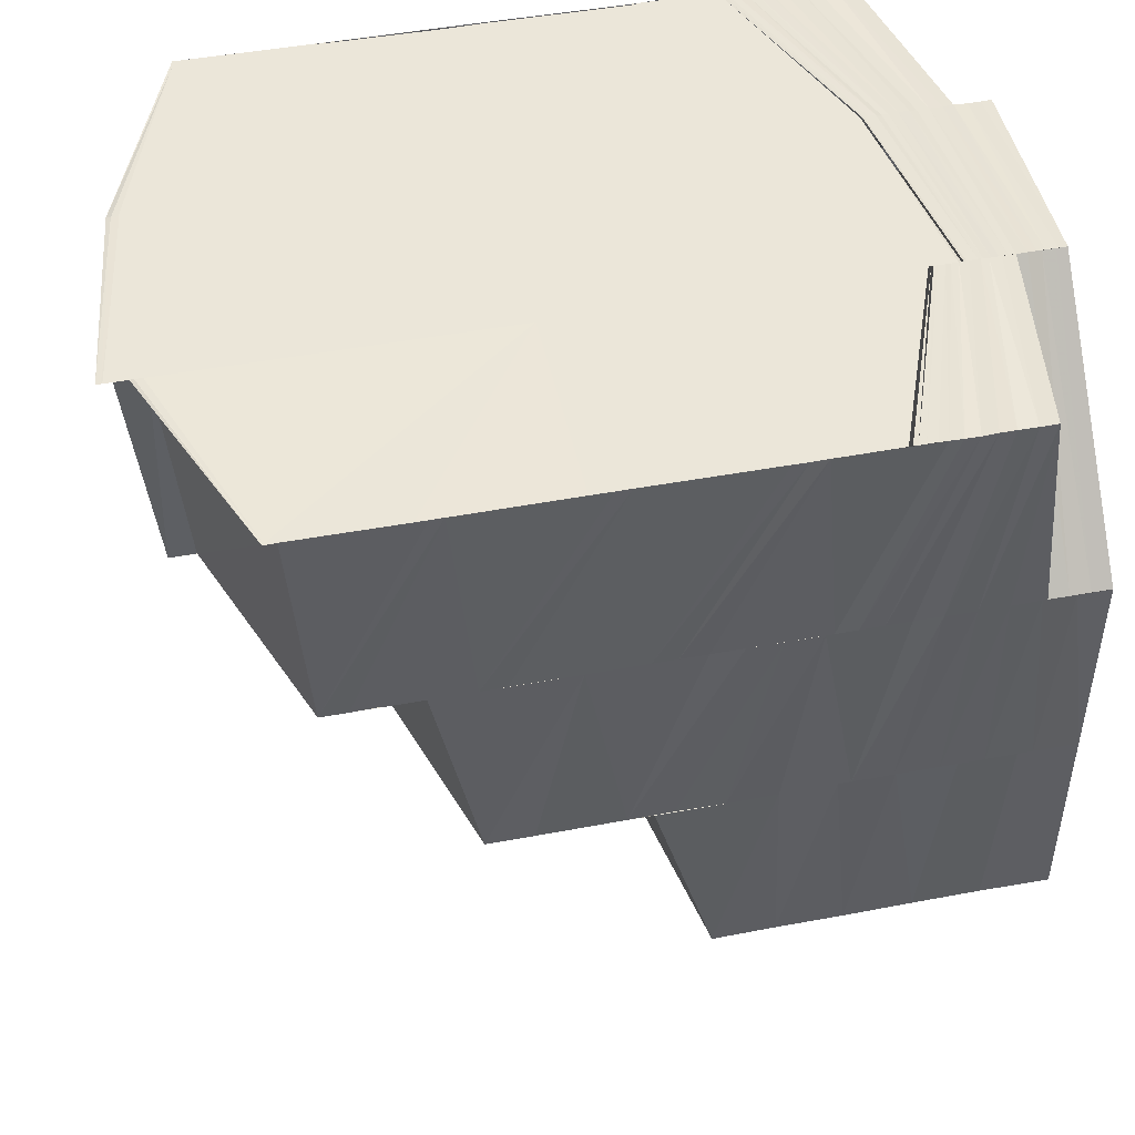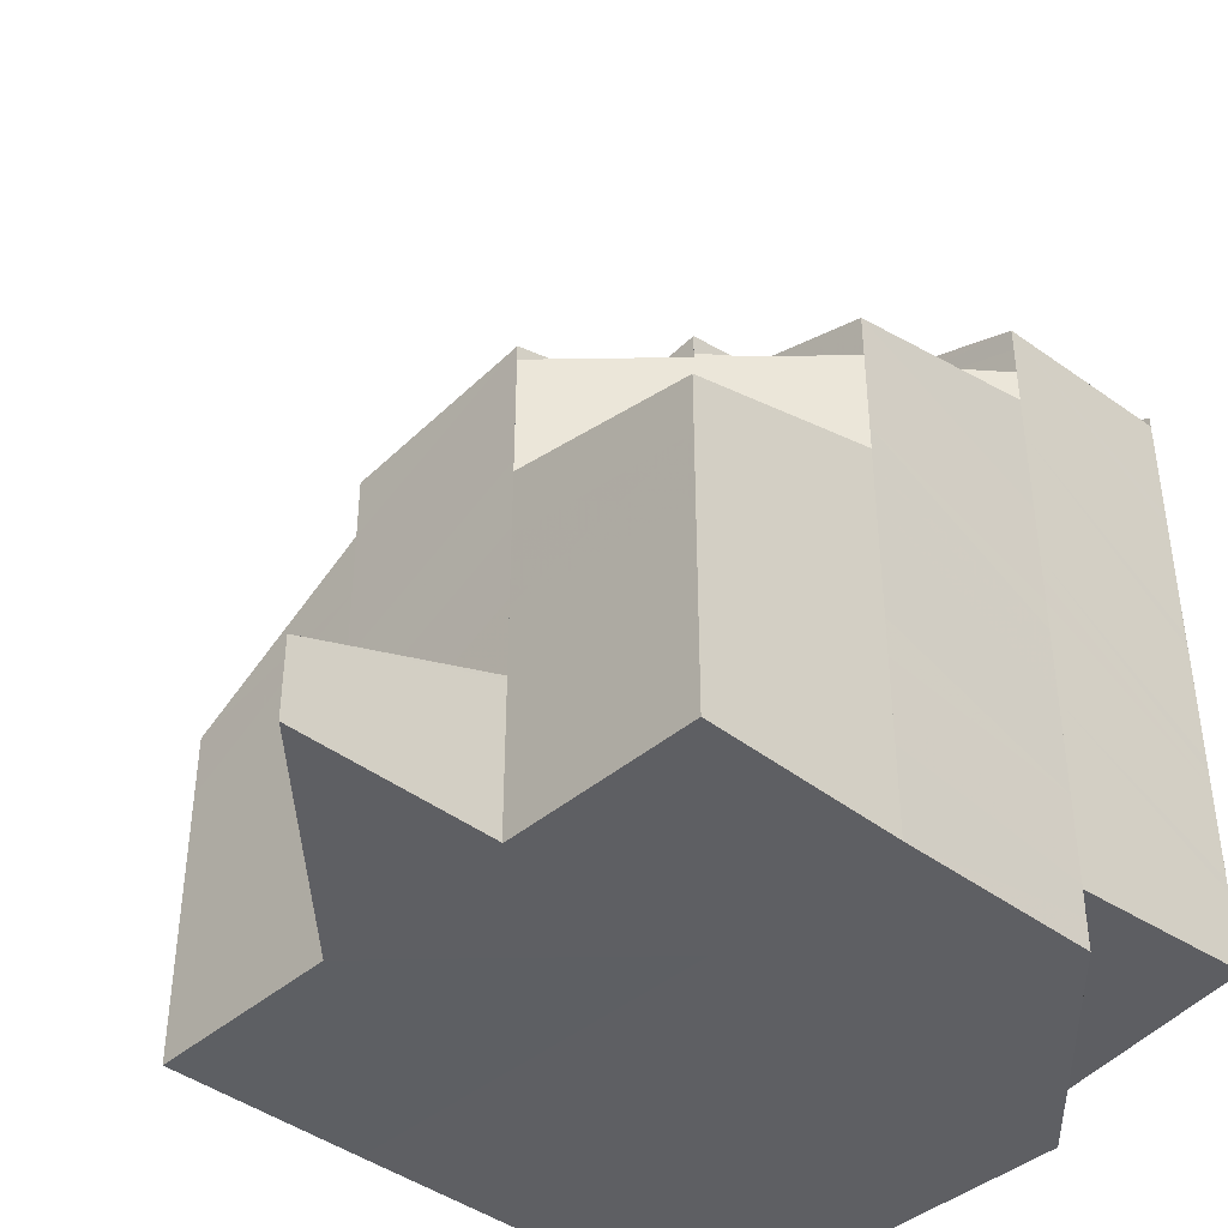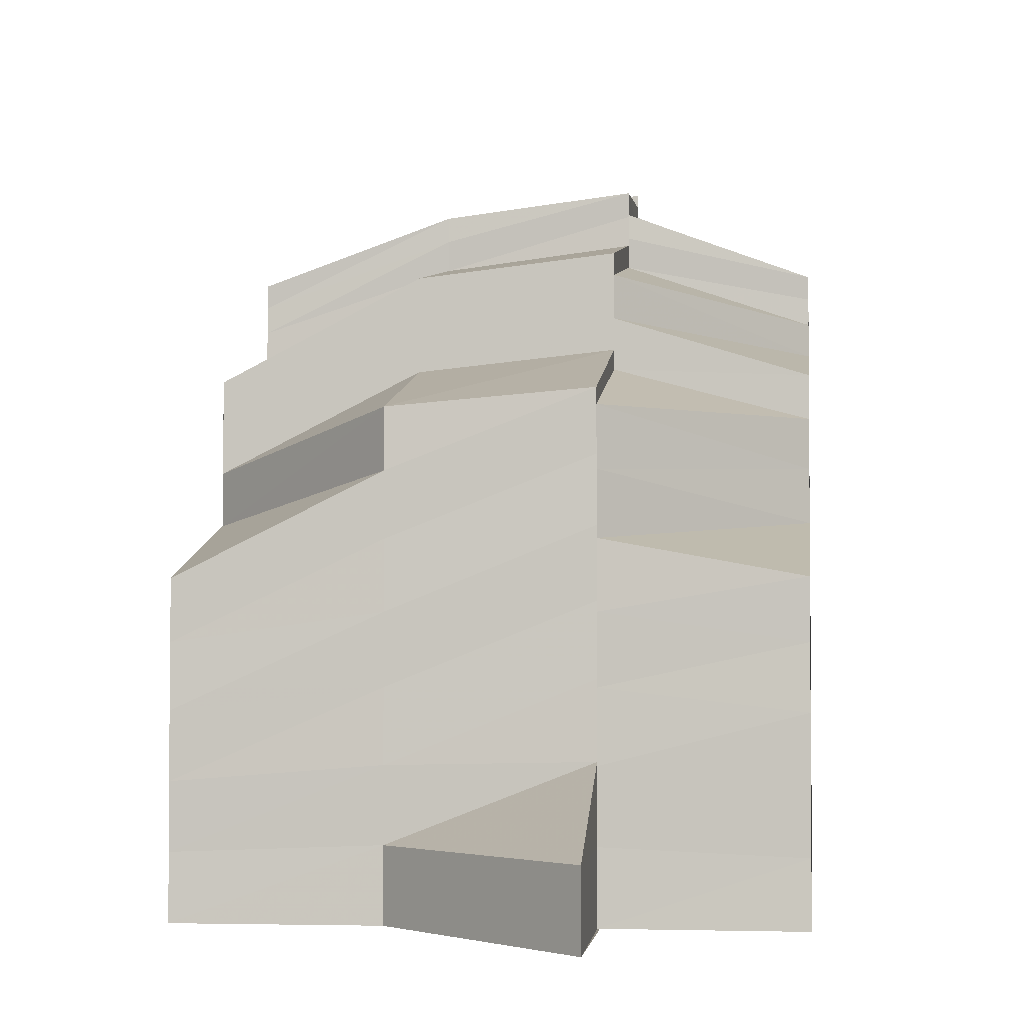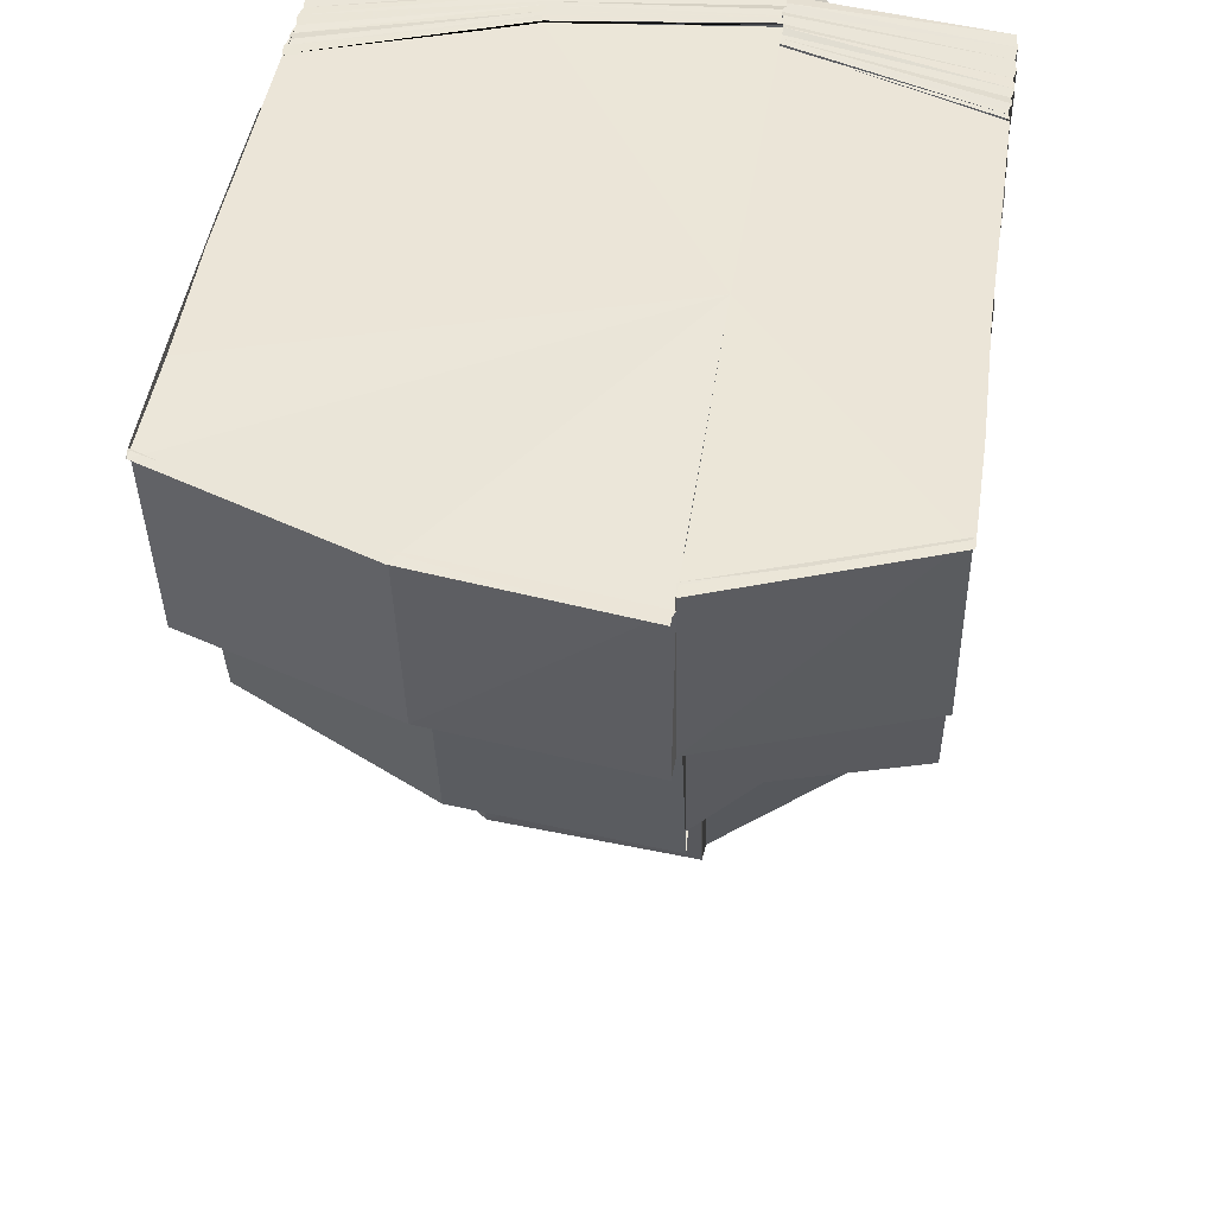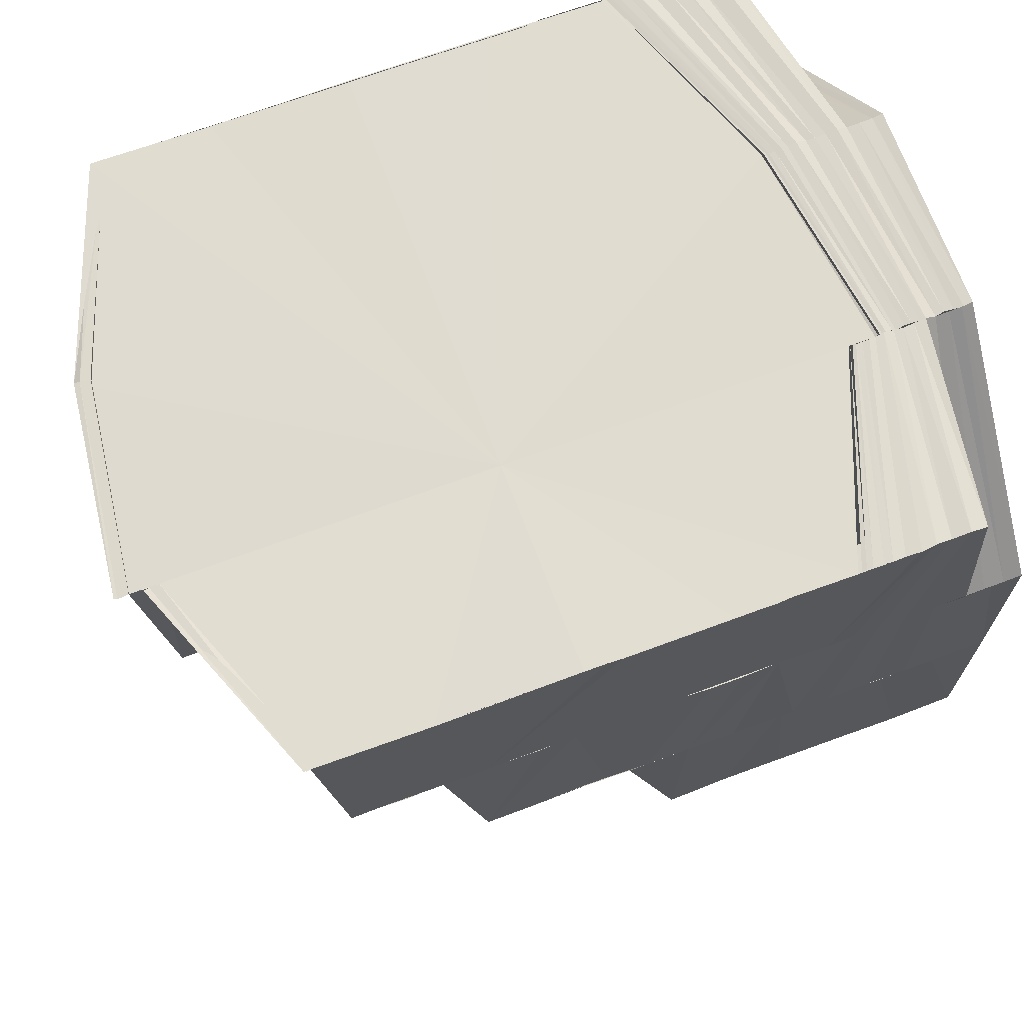
<metadata>
{"format":"obj","ext":"obj","renderer":"f3d","projection":"perspective","resolution":1024,"background":"white","views":[{"elev":47.1,"azim":78.0,"up":"+Y"},{"elev":-40.7,"azim":46.5,"up":"+Z"},{"elev":-3.0,"azim":6.7,"up":"+Z"},{"elev":46.0,"azim":8.5,"up":"+Y"},{"elev":69.5,"azim":69.6,"up":"+Y"}]}
</metadata>
<code>
o 21247
v 2226 1863 10.99
v 2226 1863 10.99
v 2226 1863 10.99
v 2226 1863 11
v 2226 1863 10.99
v 2226 1863 10.99
v 2226 1863 10.99
v 2226 1863 10.99
v 2226 1863 10.99
v 2226 1863 11
v 2226 1863 10.99
v 2226 1863 10.99
v 2226 1863 10.99
v 2226 1863 10.99
v 2226 1863 10.99
v 2226 1864 10.99
v 2226 1864 10.99
v 2226 1864 10.99
v 2226 1864 10.99
v 2226 1864 10.99
v 2226 1864 10.99
v 2226 1864 10.99
v 2226 1863 10.99
v 2226 1863 10.99
v 2226 1863 10.99
v 2226 1863 11
v 2226 1863 11
v 2226 1863 11
v 2226 1863 10.99
v 2226 1863 11
v 2226 1864 10.99
v 2226 1864 10.99
v 2226 1863 11
v 2226 1863 11
v 2226 1863 11
v 2226 1864 11
v 2226 1863 11.01
v 2226 1863 10.99
v 2226 1863 11
v 2226 1863 11
v 2226 1863 10.99
v 2226 1864 10.99
v 2226 1863 11.01
v 2226 1863 11
v 2226 1864 11
v 2226 1863 11
v 2226 1863 11.01
v 2226 1863 11.01
v 2226 1864 11
v 2226 1863 11
v 2226 1863 11.01
v 2226 1863 11
v 2226 1863 11.01
v 2226 1863 11.01
v 2226 1863 11.01
v 2226 1863 11.02
v 2226 1863 11.01
v 2226 1864 11
v 2226 1864 11.01
v 2226 1863 11.02
v 2226 1864 11.01
v 2226 1863 11.02
v 2226 1864 11.02
v 2226 1864 11.02
v 2226 1864 11.02
v 2226 1864 11.02
v 2226 1864 11.02
v 2226 1864 11.02
v 2226 1864 11.02
v 2226 1864 11.02
v 2226 1864 11.02
v 2226 1864 11.02
v 2226 1864 11.01
v 2226 1864 11.01
v 2226 1864 11.01
v 2226 1864 11
v 2226 1864 11.01
v 2226 1864 11
v 2226 1864 11.01
v 2226 1864 11
v 2226 1864 11
v 2226 1864 11.02
v 2226 1864 11.02
v 2226 1864 11.02
v 2226 1864 11.03
v 2226 1864 11.03
v 2226 1864 11.02
v 2226 1864 11.03
v 2226 1864 11.03
v 2226 1864 11.03
v 2226 1864 11.02
v 2226 1864 11.02
v 2226 1864 11.02
v 2226 1864 11.02
v 2226 1864 11.03
v 2226 1864 11.03
v 2226 1864 11.02
v 2226 1864 11.03
v 2226 1864 11.03
v 2226 1864 11.03
v 2226 1864 11.03
v 2226 1864 11.03
v 2226 1864 11.03
v 2226 1864 11.02
v 2226 1864 11.02
v 2226 1864 11.02
v 2226 1864 11.02
v 2226 1864 11.02
v 2226 1864 11.02
v 2226 1864 11.01
v 2226 1864 11.01
v 2226 1864 11
v 2226 1864 11
v 2226 1864 11.01
v 2226 1864 11
v 2226 1864 11
v 2226 1864 11
v 2226 1864 11
v 2226 1864 11
v 2226 1864 11
v 2226 1864 11
v 2226 1864 11
v 2226 1864 11
v 2226 1864 11
v 2226 1864 11
v 2226 1864 11
v 2226 1864 11
v 2226 1864 10.99
v 2226 1864 11
v 2226 1864 10.99
v 2226 1864 10.99
v 2226 1864 11
v 2226 1864 10.99
v 2226 1864 11
v 2226 1864 11
v 2226 1864 11
v 2226 1864 10.99
v 2226 1864 11
v 2226 1864 10.99
v 2226 1864 10.99
v 2226 1864 10.99
v 2226 1864 10.99
v 2226 1864 10.99
v 2226 1864 10.99
v 2226 1864 10.99
v 2226 1864 10.99
v 2226 1864 10.99
v 2226 1864 10.99
v 2226 1864 10.99
v 2226 1864 10.99
v 2226 1864 10.99
v 2226 1864 10.99
v 2226 1864 10.99
v 2226 1864 10.99
v 2226 1864 10.99
v 2226 1864 10.99
v 2226 1864 10.99
v 2226 1864 10.99
v 2226 1864 10.99
v 2226 1864 10.99
v 2226 1864 10.99
v 2226 1863 10.99
v 2226 1863 10.99
v 2226 1863 10.99
v 2226 1864 10.99
v 2226 1864 10.99
v 2226 1864 10.99
v 2226 1864 11
v 2226 1864 11
v 2226 1864 11
v 2226 1864 11
v 2226 1863 10.99
v 2226 1863 11
v 2226 1863 10.99
v 2226 1863 10.99
v 2226 1863 11
v 2226 1863 11
v 2226 1864 11
v 2226 1863 11
v 2226 1864 11
v 2226 1863 11
v 2226 1863 11
v 2226 1864 11
v 2226 1863 11.01
v 2226 1863 11
v 2226 1863 11
v 2226 1863 11
v 2226 1863 11.01
v 2226 1863 11
v 2226 1863 10.99
v 2226 1863 10.99
v 2226 1863 10.99
v 2226 1863 11
v 2226 1863 11
v 2226 1863 10.99
v 2226 1863 11
v 2226 1863 11.01
v 2226 1863 10.99
v 2226 1863 10.99
v 2226 1863 11.01
v 2226 1863 11.01
v 2226 1864 11.01
v 2226 1863 11.01
v 2226 1864 11.01
v 2226 1863 11.02
v 2226 1864 11.01
v 2226 1864 11.02
v 2226 1864 11
v 2226 1864 11
v 2226 1864 11
v 2226 1864 11.01
v 2226 1864 11.01
v 2226 1864 11.01
v 2226 1864 11.01
v 2226 1864 11.01
v 2226 1864 11.02
v 2226 1864 11.02
v 2226 1864 11.02
v 2226 1864 11.02
v 2226 1864 11.02
v 2226 1864 11.02
v 2226 1863 11.02
v 2226 1864 11.01
v 2226 1864 11.02
v 2226 1864 11.02
v 2226 1864 11.02
v 2226 1864 11.02
v 2226 1864 11.02
v 2226 1864 11.02
v 2226 1864 11.02
v 2226 1864 11.03
v 2226 1864 11.02
v 2226 1864 11.03
v 2226 1864 11.02
v 2226 1864 11.03
v 2226 1864 11.02
v 2226 1864 11.02
v 2226 1864 11.02
v 2226 1864 11.02
v 2226 1864 11.02
v 2226 1864 11.01
v 2226 1864 11.01
v 2226 1864 11.02
v 2226 1864 11.01
v 2226 1864 11.01
v 2226 1864 11
v 2226 1864 11.01
v 2226 1864 11
v 2226 1864 11
v 2226 1864 11
v 2226 1864 11
v 2226 1864 11
v 2226 1864 11
v 2226 1864 11
v 2226 1864 11
v 2226 1864 11
v 2226 1864 11
v 2226 1864 11
v 2226 1864 11
v 2226 1864 11
v 2226 1864 11
v 2226 1864 11
v 2226 1864 11
v 2226 1864 11
v 2226 1864 11
v 2226 1864 11
v 2226 1864 11
v 2226 1864 11
v 2226 1864 11
v 2226 1864 11
v 2226 1864 11
v 2226 1864 11
v 2226 1864 11
v 2226 1864 10.99
v 2226 1864 11
v 2226 1864 11
v 2226 1864 10.99
v 2226 1864 11
v 2226 1864 11
v 2226 1864 10.99
v 2226 1864 10.99
v 2226 1864 11
v 2226 1864 10.99
v 2226 1864 10.99
v 2226 1864 11
v 2226 1864 11
v 2226 1864 11
v 2226 1864 11
v 2226 1864 11
v 2226 1864 11
v 2226 1864 10.99
v 2226 1864 10.99
v 2226 1864 10.99
v 2226 1864 10.99
v 2226 1864 10.99
v 2226 1864 10.99
v 2226 1864 10.99
v 2226 1864 10.99
v 2226 1864 10.99
v 2226 1864 10.99
v 2226 1864 10.99
v 2226 1864 10.99
v 2226 1864 10.99
v 2226 1864 11
v 2226 1864 10.99
v 2226 1864 11
v 2226 1864 10.99
v 2226 1864 10.99
v 2226 1864 11
v 2226 1864 10.99
v 2226 1864 10.99
v 2226 1864 11
v 2226 1864 10.99
v 2226 1864 11
v 2226 1864 11
v 2226 1864 10.99
v 2226 1864 11
v 2226 1864 10.99
v 2226 1864 11
v 2226 1864 11
v 2226 1864 10.99
v 2226 1864 11
v 2226 1864 11
v 2226 1864 11
v 2226 1864 11
v 2226 1864 11
v 2226 1864 11
v 2226 1864 11
v 2226 1864 11
v 2226 1864 11
v 2226 1864 11
v 2226 1864 11
v 2226 1864 11
v 2226 1864 11
v 2226 1864 11
v 2226 1864 10.99
v 2226 1864 10.99
v 2226 1864 10.99
v 2226 1864 11.02
v 2226 1864 11.02
v 2226 1864 11.02
v 2226 1864 11.02
v 2226 1864 11.03
v 2226 1864 11.02
v 2226 1864 11.03
v 2226 1864 11.03
v 2226 1864 11.03
v 2226 1864 11.03
v 2226 1864 11.03
v 2226 1864 11.03
v 2226 1864 11.03
v 2226 1864 11.02
v 2226 1864 11.03
v 2226 1864 11.03
v 2226 1864 11.03
v 2226 1864 11.01
v 2226 1864 11.02
v 2226 1864 11.01
v 2226 1864 11.01
v 2226 1864 11
v 2226 1864 11
v 2226 1864 11.01
v 2226 1864 11
v 2226 1864 11.01
v 2226 1864 11.02
v 2226 1864 11.03
v 2226 1864 11.03
v 2226 1864 11.03
v 2226 1864 11.03
v 2226 1864 11.03
v 2226 1864 11.03
v 2226 1864 11.03
v 2226 1864 11.02
v 2226 1864 11.03
v 2226 1864 11
v 2226 1864 11
v 2226 1864 11
v 2226 1864 11
f 1 2 3
f 2 4 5
f 3 5 6
f 7 5 8
f 9 10 7
f 11 9 12
f 5 13 14
f 15 11 16
f 17 15 16
f 18 17 16
f 19 18 16
f 20 19 16
f 21 20 16
f 22 21 16
f 23 22 16
f 24 23 16
f 25 24 16
f 26 27 13
f 28 26 5
f 5 26 29
f 28 30 26
f 29 31 32
f 30 33 26
f 33 34 27
f 26 33 35
f 35 36 31
f 30 37 33
f 38 39 31
f 39 40 36
f 41 38 42
f 37 43 33
f 33 43 44
f 44 45 36
f 40 46 45
f 37 47 43
f 46 48 49
f 50 49 45
f 43 51 50
f 47 51 43
f 43 52 34
f 51 53 52
f 47 54 51
f 54 55 51
f 54 56 55
f 51 55 57
f 57 58 49
f 57 59 58
f 55 59 57
f 56 60 55
f 55 60 59
f 60 61 59
f 62 63 60
f 60 64 61
f 65 64 60
f 64 66 61
f 65 67 64
f 64 68 66
f 67 68 64
f 67 69 68
f 68 70 66
f 69 71 68
f 68 71 70
f 71 72 70
f 70 72 73
f 70 73 74
f 74 73 75
f 74 75 76
f 77 74 76
f 77 76 78
f 79 77 78
f 79 78 80
f 80 78 81
f 71 82 83
f 84 85 71
f 86 87 71
f 86 88 87
f 88 89 87
f 88 90 89
f 87 89 91
f 92 91 93
f 89 94 91
f 89 95 94
f 96 97 94
f 98 96 89
f 99 100 95
f 101 99 102
f 102 103 104
f 100 105 106
f 106 107 108
f 106 108 109
f 109 108 110
f 109 110 111
f 111 110 112
f 111 112 113
f 114 111 113
f 114 113 115
f 115 113 116
f 115 117 118
f 119 118 120
f 119 115 121
f 122 120 123
f 122 119 124
f 125 123 126
f 125 122 127
f 81 126 128
f 81 125 129
f 130 128 131
f 80 81 132
f 132 81 133
f 132 133 130
f 134 80 132
f 134 132 135
f 136 134 135
f 136 135 137
f 138 136 137
f 138 137 139
f 140 138 139
f 140 139 141
f 42 140 142
f 142 143 144
f 143 145 146
f 144 145 147
f 143 148 145
f 147 149 150
f 149 151 152
f 149 153 151
f 153 154 151
f 153 155 154
f 155 156 154
f 155 157 158
f 150 159 160
f 160 161 162
f 161 163 164
f 159 165 166
f 159 167 165
f 167 168 165
f 167 169 168
f 169 170 168
f 161 171 172
f 171 173 163
f 172 174 175
f 176 177 174
f 171 178 176
f 178 179 173
f 180 181 179
f 178 180 182
f 183 184 181
f 180 183 185
f 182 186 187
f 185 188 186
f 187 189 190
f 191 190 192
f 193 194 187
f 195 193 191
f 194 196 186
f 196 197 188
f 198 195 199
f 200 201 188
f 200 202 201
f 202 203 201
f 202 204 203
f 204 205 203
f 206 202 200
f 204 207 205
f 183 206 200
f 208 206 183
f 209 208 183
f 208 210 206
f 210 211 206
f 210 212 211
f 212 213 211
f 212 214 213
f 213 215 207
f 214 215 213
f 215 216 217
f 207 218 205
f 205 218 56
f 219 220 218
f 218 221 222
f 215 223 224
f 224 225 218
f 223 226 224
f 224 226 225
f 226 227 225
f 226 228 227
f 228 229 227
f 227 229 69
f 228 230 229
f 229 231 232
f 230 233 229
f 234 235 233
f 236 234 233
f 237 238 230
f 238 239 240
f 241 238 237
f 242 241 237
f 242 237 243
f 244 242 243
f 245 242 244
f 246 245 244
f 246 244 247
f 248 246 247
f 248 247 214
f 249 248 214
f 250 248 249
f 251 252 249
f 253 249 254
f 255 251 254
f 256 254 257
f 258 255 257
f 259 260 256
f 260 261 253
f 261 262 250
f 262 263 250
f 262 264 263
f 264 265 263
f 264 266 265
f 266 267 265
f 268 269 267
f 261 270 271
f 260 271 272
f 259 272 273
f 274 273 275
f 274 259 276
f 277 275 278
f 277 274 279
f 280 278 281
f 280 277 282
f 283 280 284
f 276 257 285
f 279 285 286
f 287 258 285
f 288 287 286
f 286 285 209
f 285 208 209
f 286 209 289
f 290 286 289
f 282 286 290
f 290 289 170
f 291 288 290
f 169 290 170
f 292 291 169
f 293 290 169
f 145 294 295
f 145 296 294
f 148 296 145
f 148 130 296
f 296 297 294
f 130 298 296
f 296 298 297
f 298 299 297
f 298 300 299
f 300 155 299
f 301 300 302
f 303 304 300
f 300 305 155
f 129 305 300
f 304 306 305
f 305 307 155
f 305 308 307
f 127 308 305
f 306 309 308
f 308 310 307
f 308 311 310
f 124 311 308
f 309 312 311
f 311 313 310
f 311 314 313
f 312 315 314
f 121 314 311
f 314 316 313
f 314 317 316
f 116 317 314
f 317 318 316
f 116 319 317
f 317 320 318
f 319 320 317
f 320 321 318
f 319 322 320
f 320 323 321
f 322 323 320
f 323 324 321
f 322 325 323
f 323 326 324
f 325 326 323
f 326 327 324
f 325 328 326
f 326 329 327
f 328 329 326
f 329 330 327
f 328 331 329
f 329 332 330
f 331 332 329
f 331 333 332
f 333 334 335
f 336 337 338
f 238 339 340
f 339 341 340
f 342 341 343
f 344 345 346
f 346 347 90
f 347 348 349
f 350 351 347
f 352 350 353
f 354 355 351
f 354 355 356
f 357 354 356
f 358 357 356
f 359 358 356
f 360 359 356
f 361 360 356
f 362 363 356
f 364 362 356
f 365 364 356
f 366 365 356
f 367 366 356
f 367 366 368
f 369 367 356
f 370 367 368
f 369 367 370
f 370 368 107
f 371 369 370
f 371 370 103
f 372 370 373
f 374 371 372
f 375 376 356
f 376 377 356
f 376 377 378

</code>
